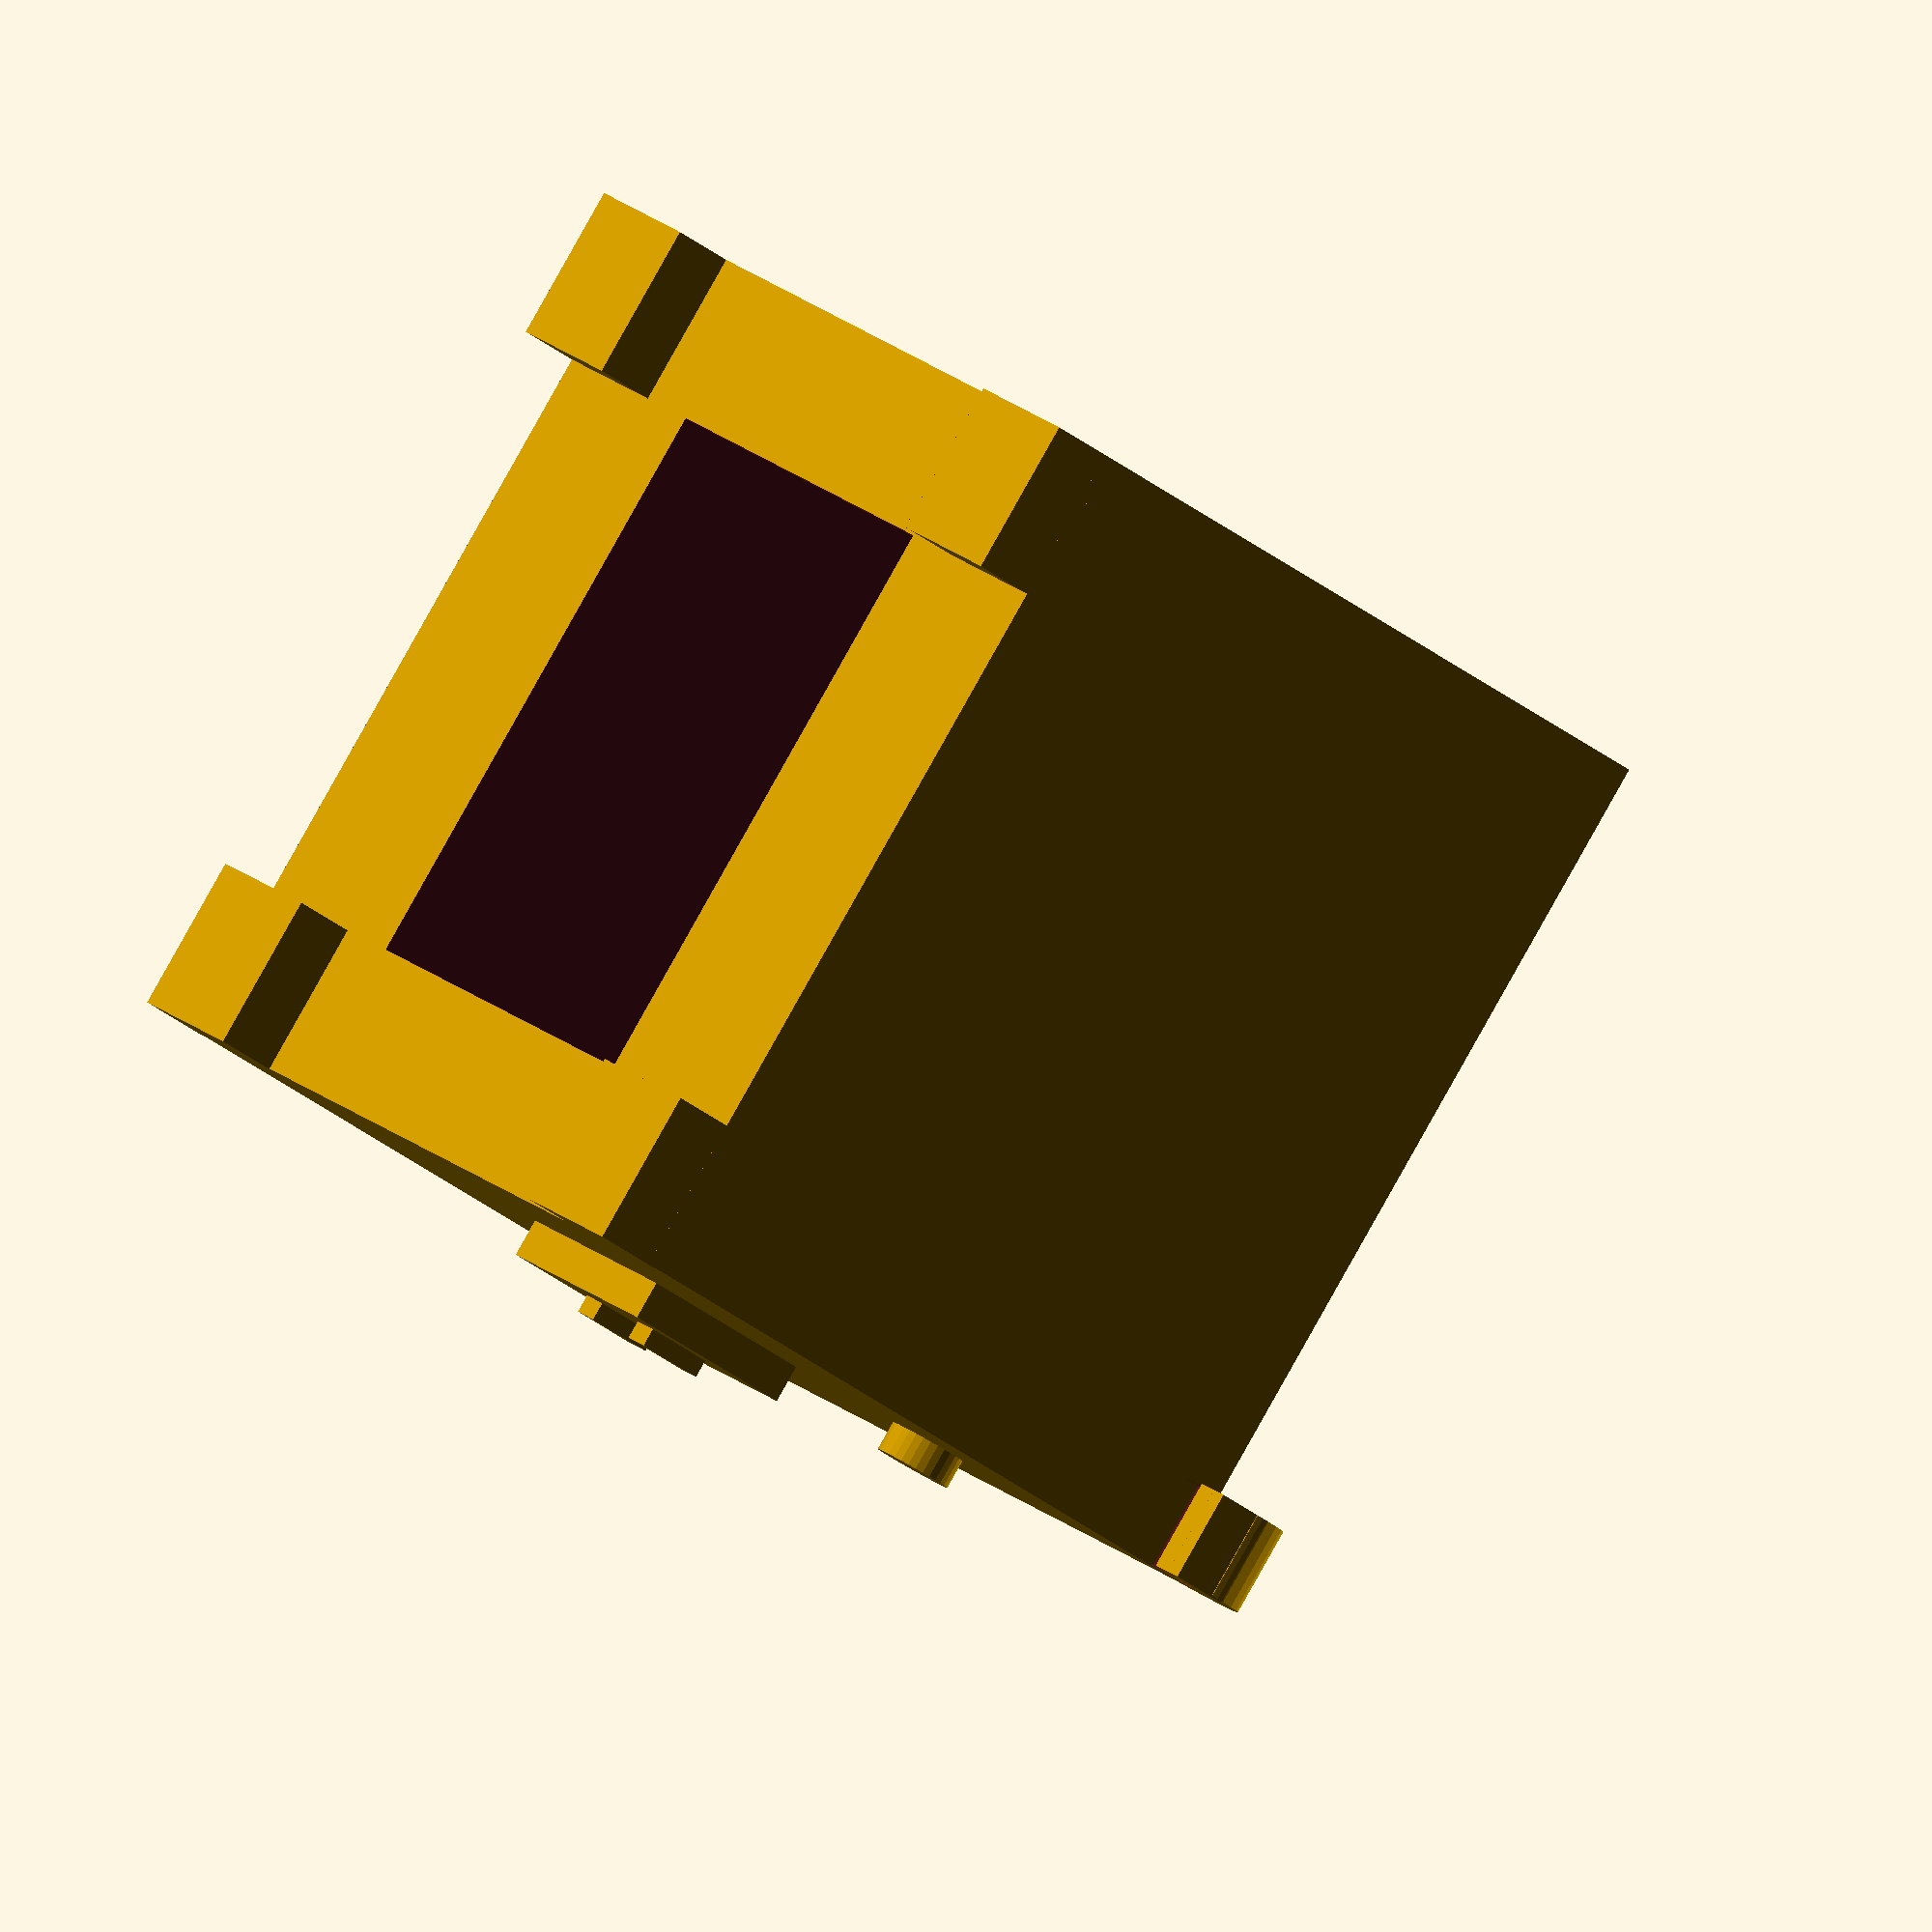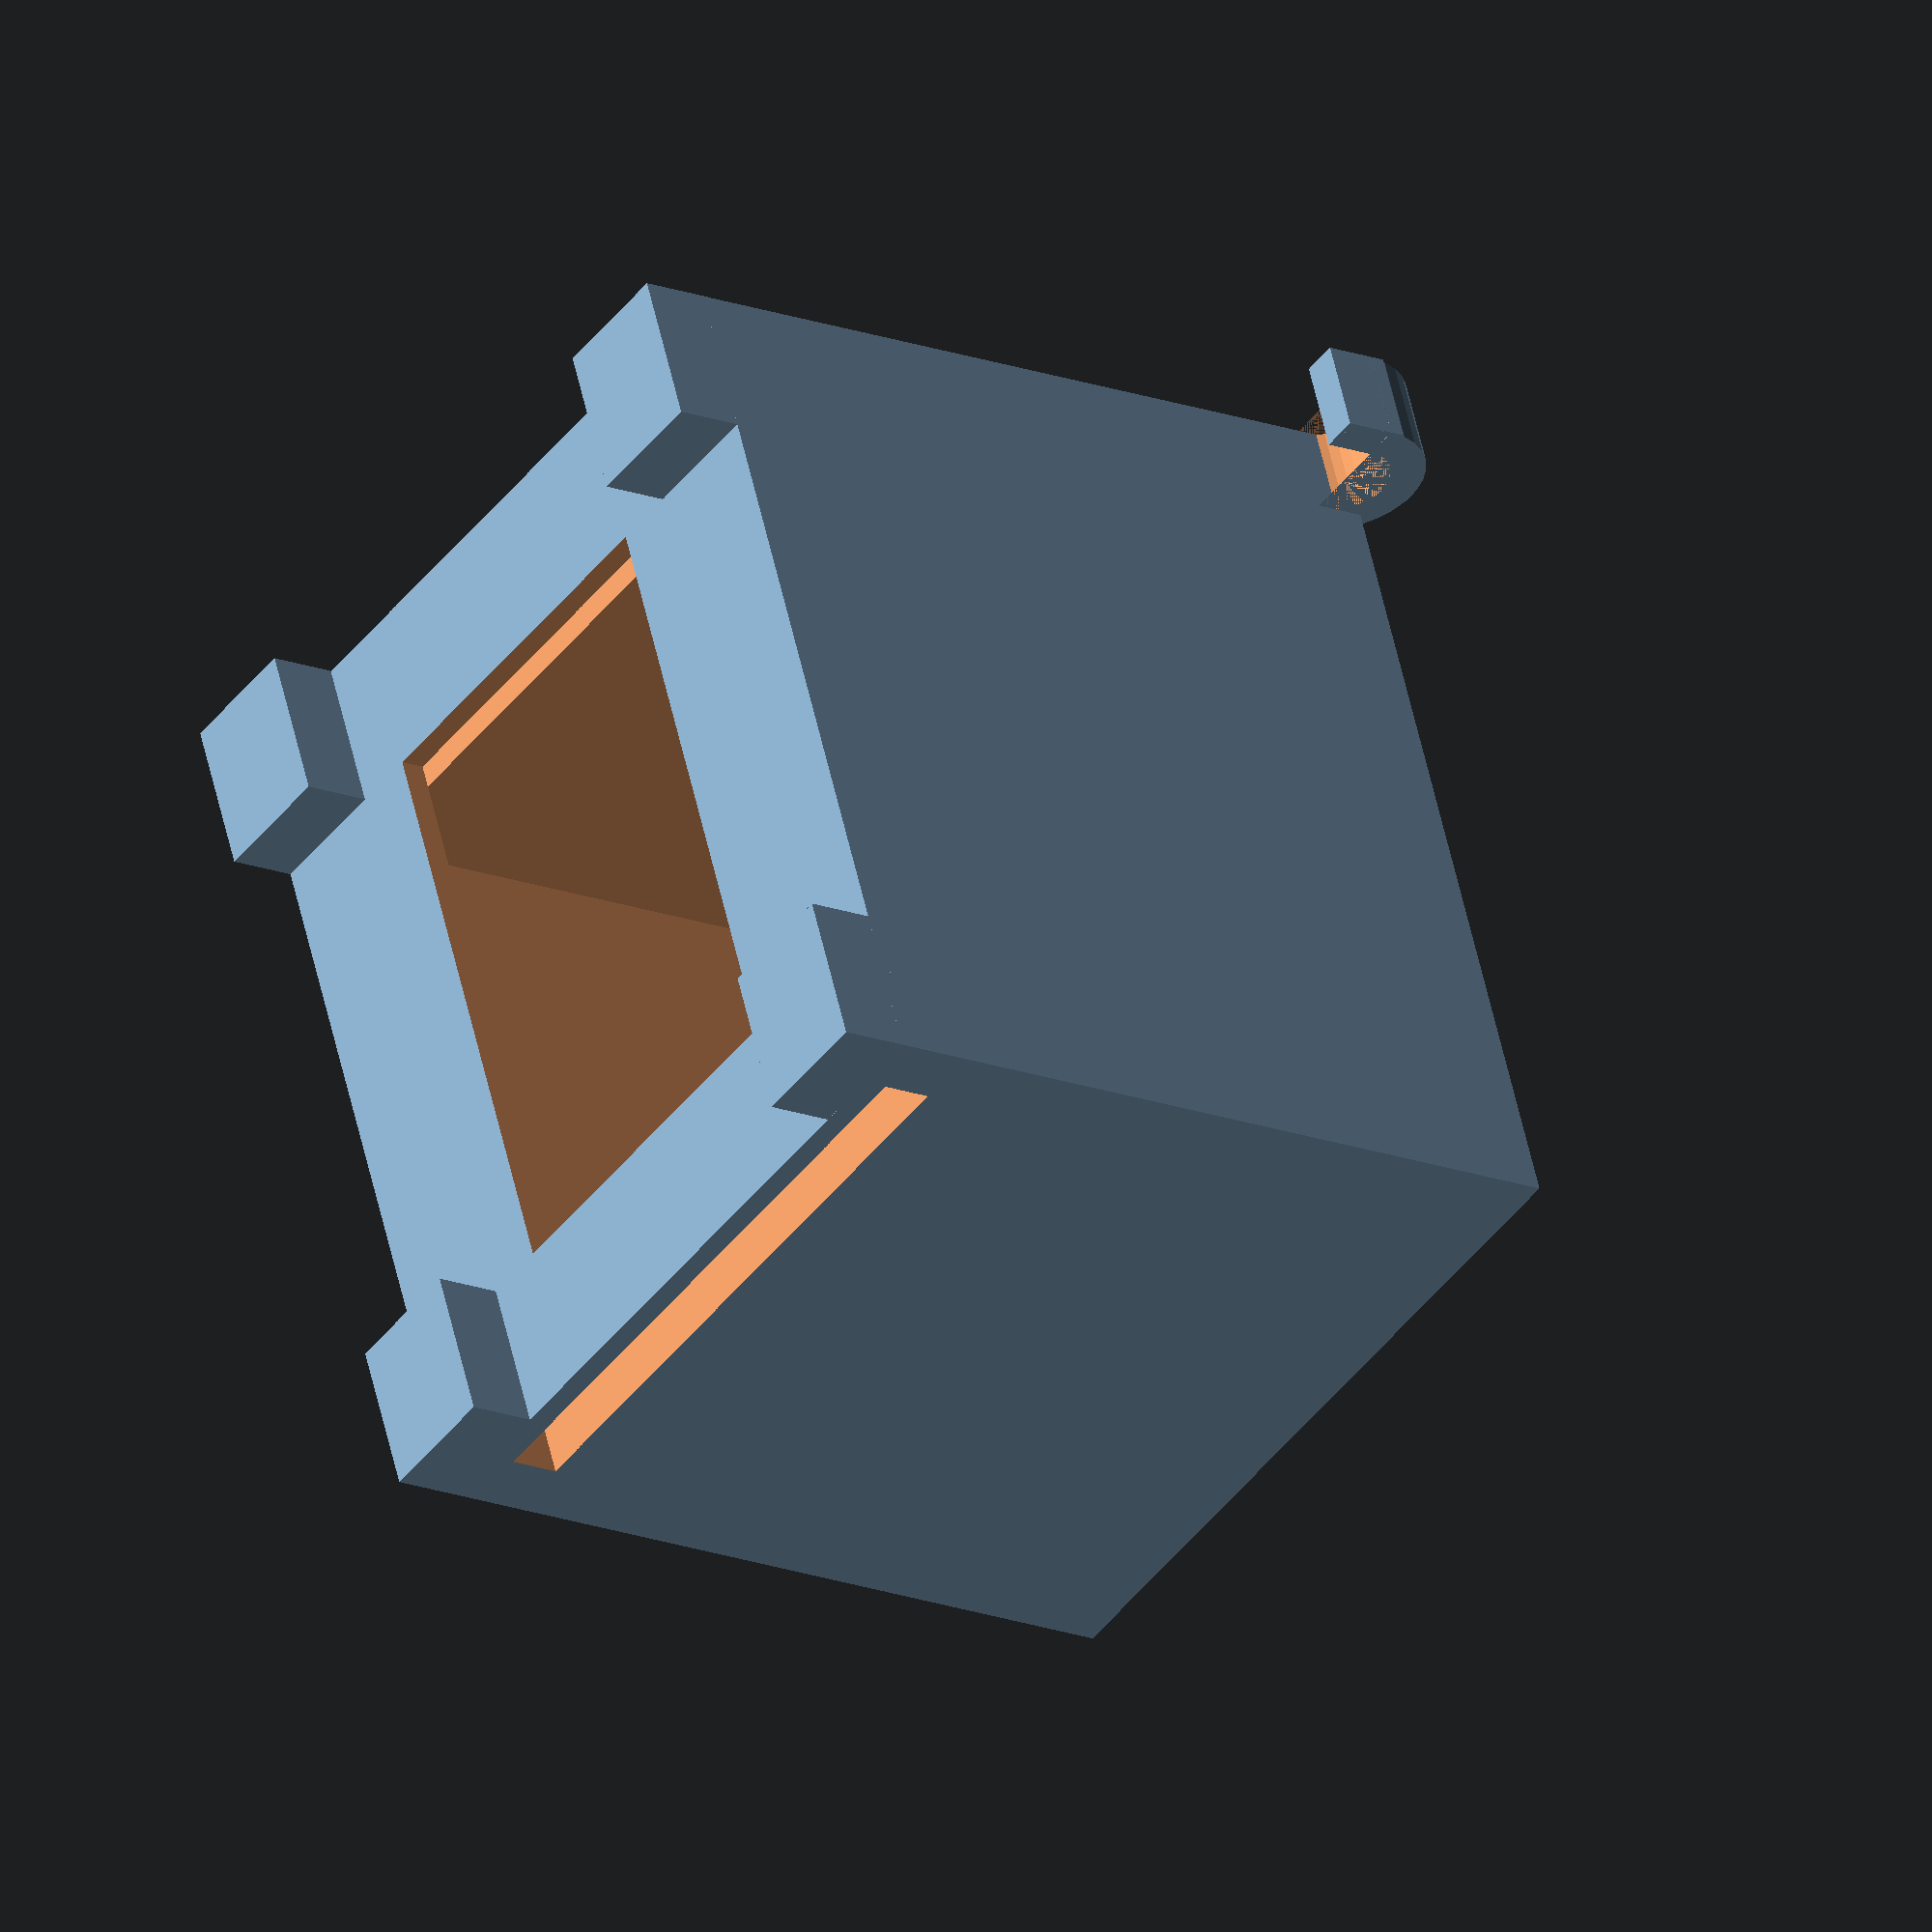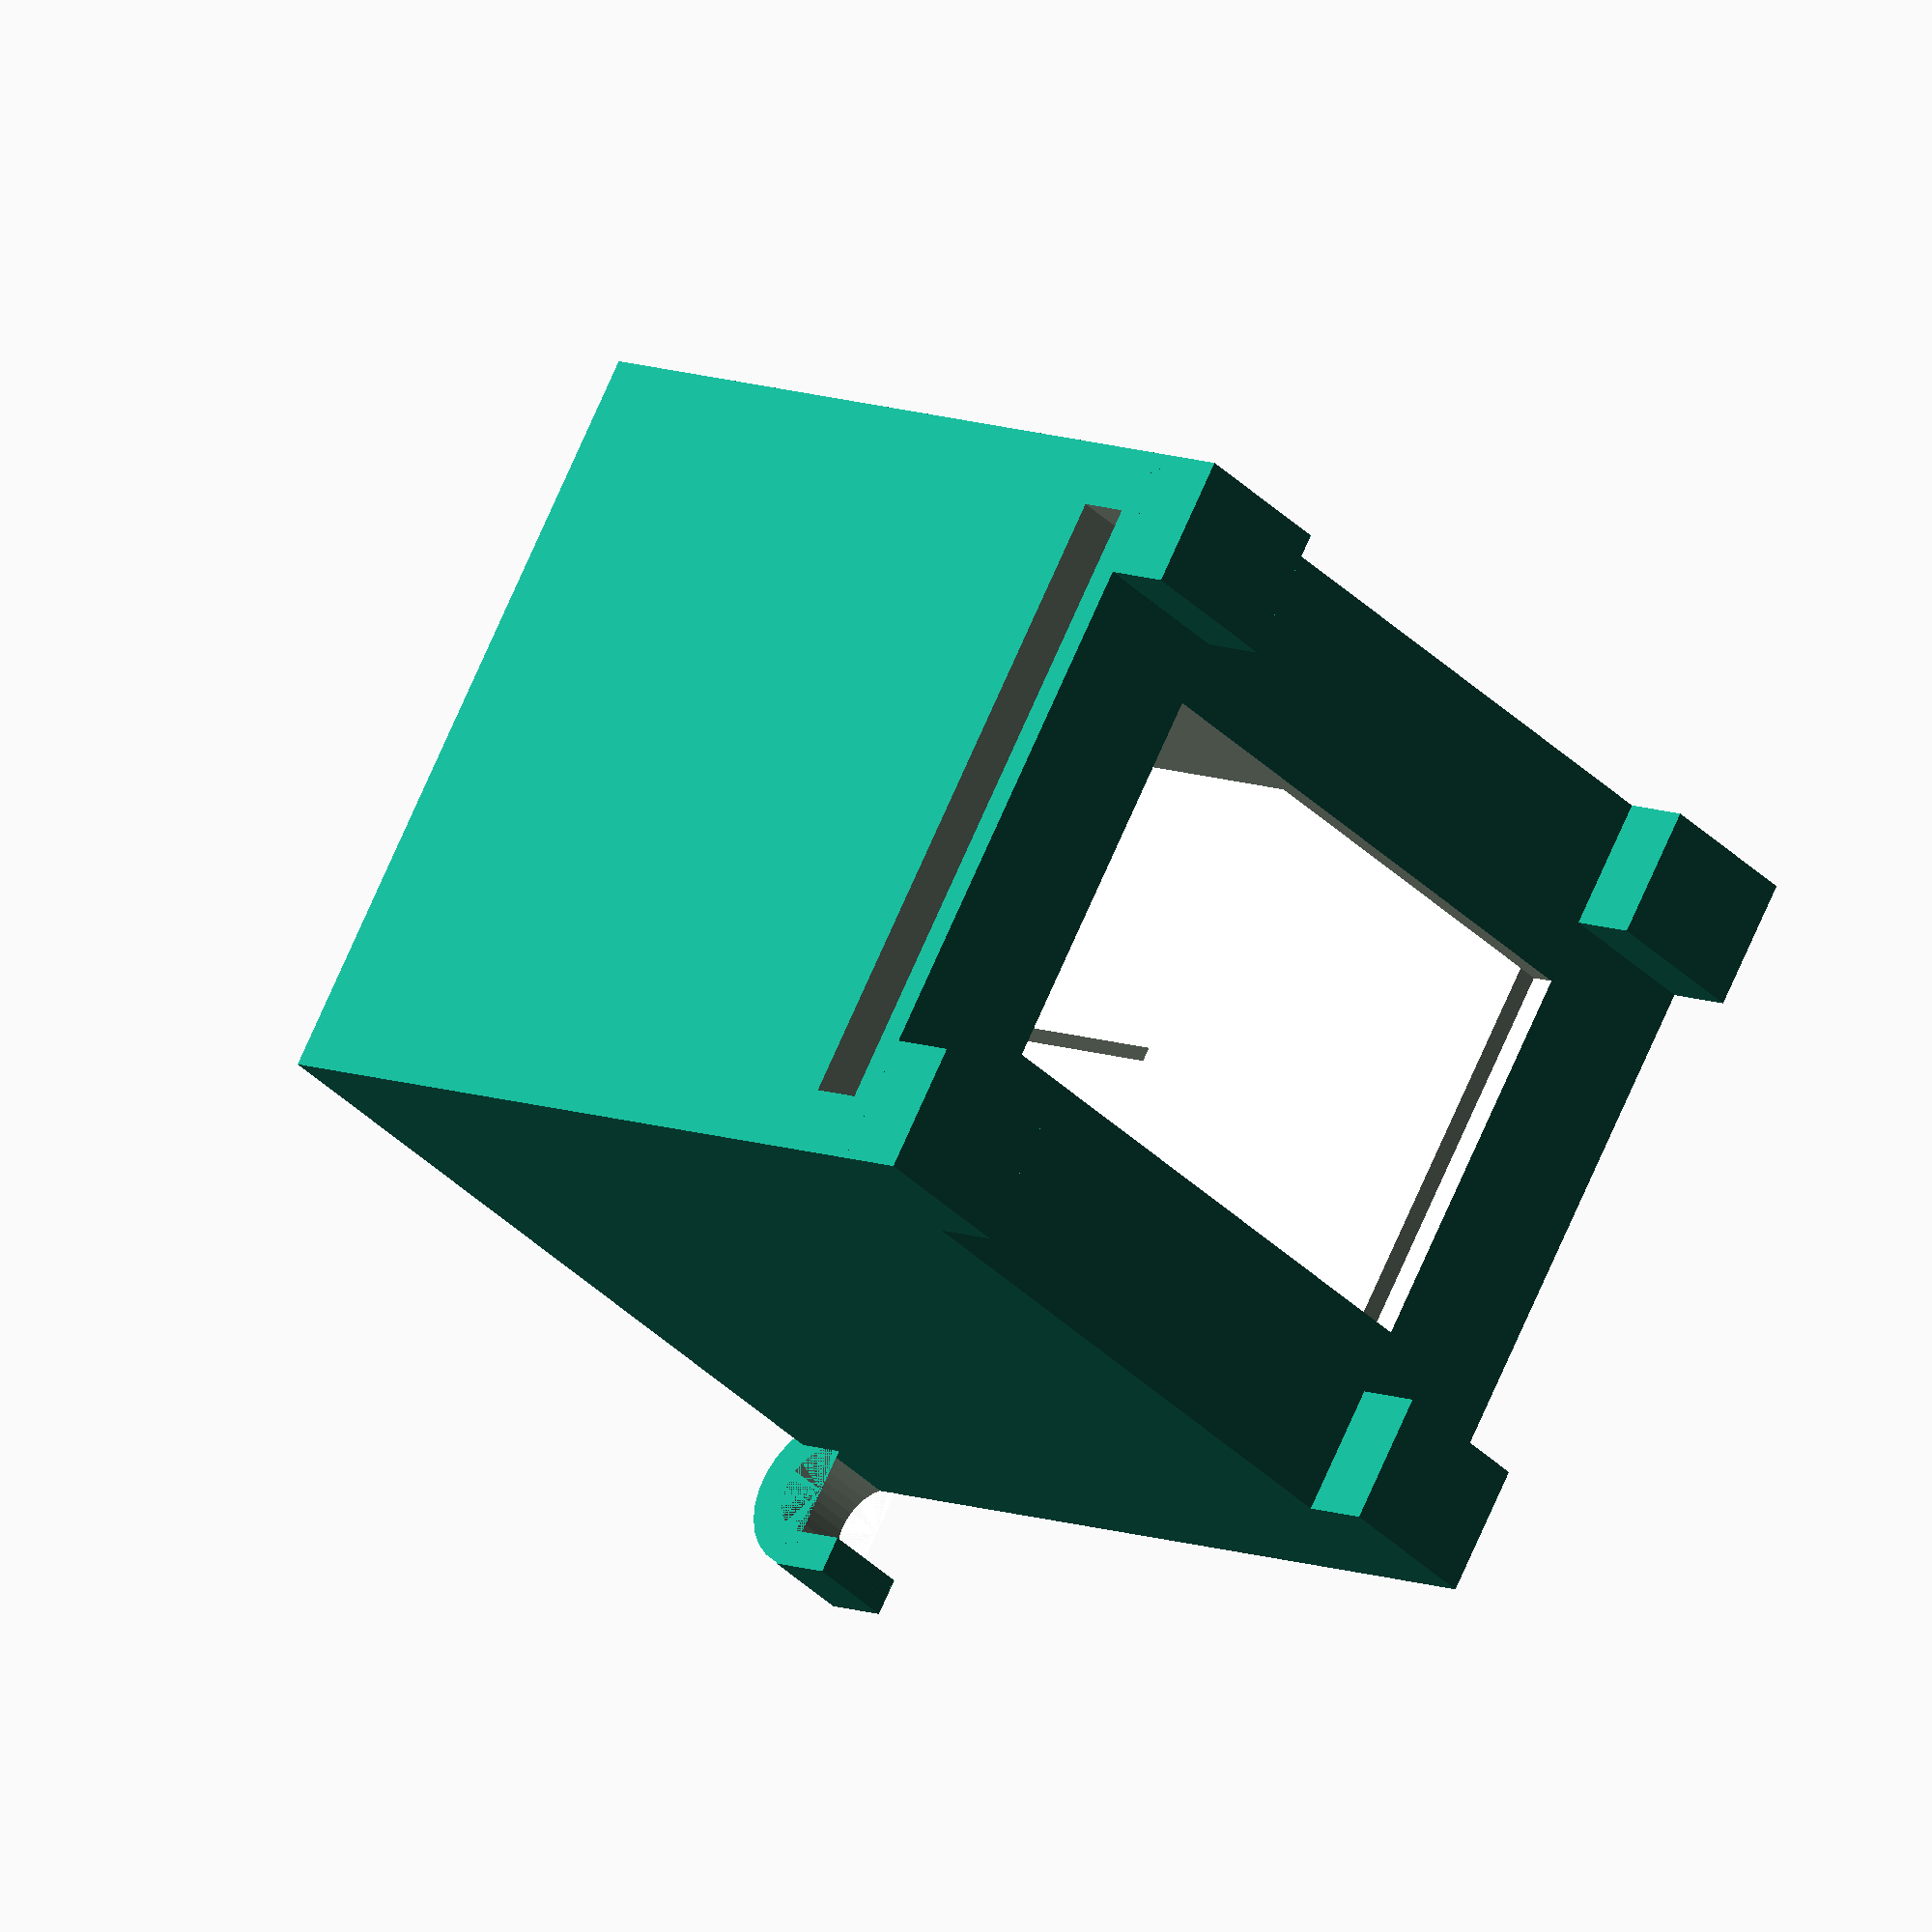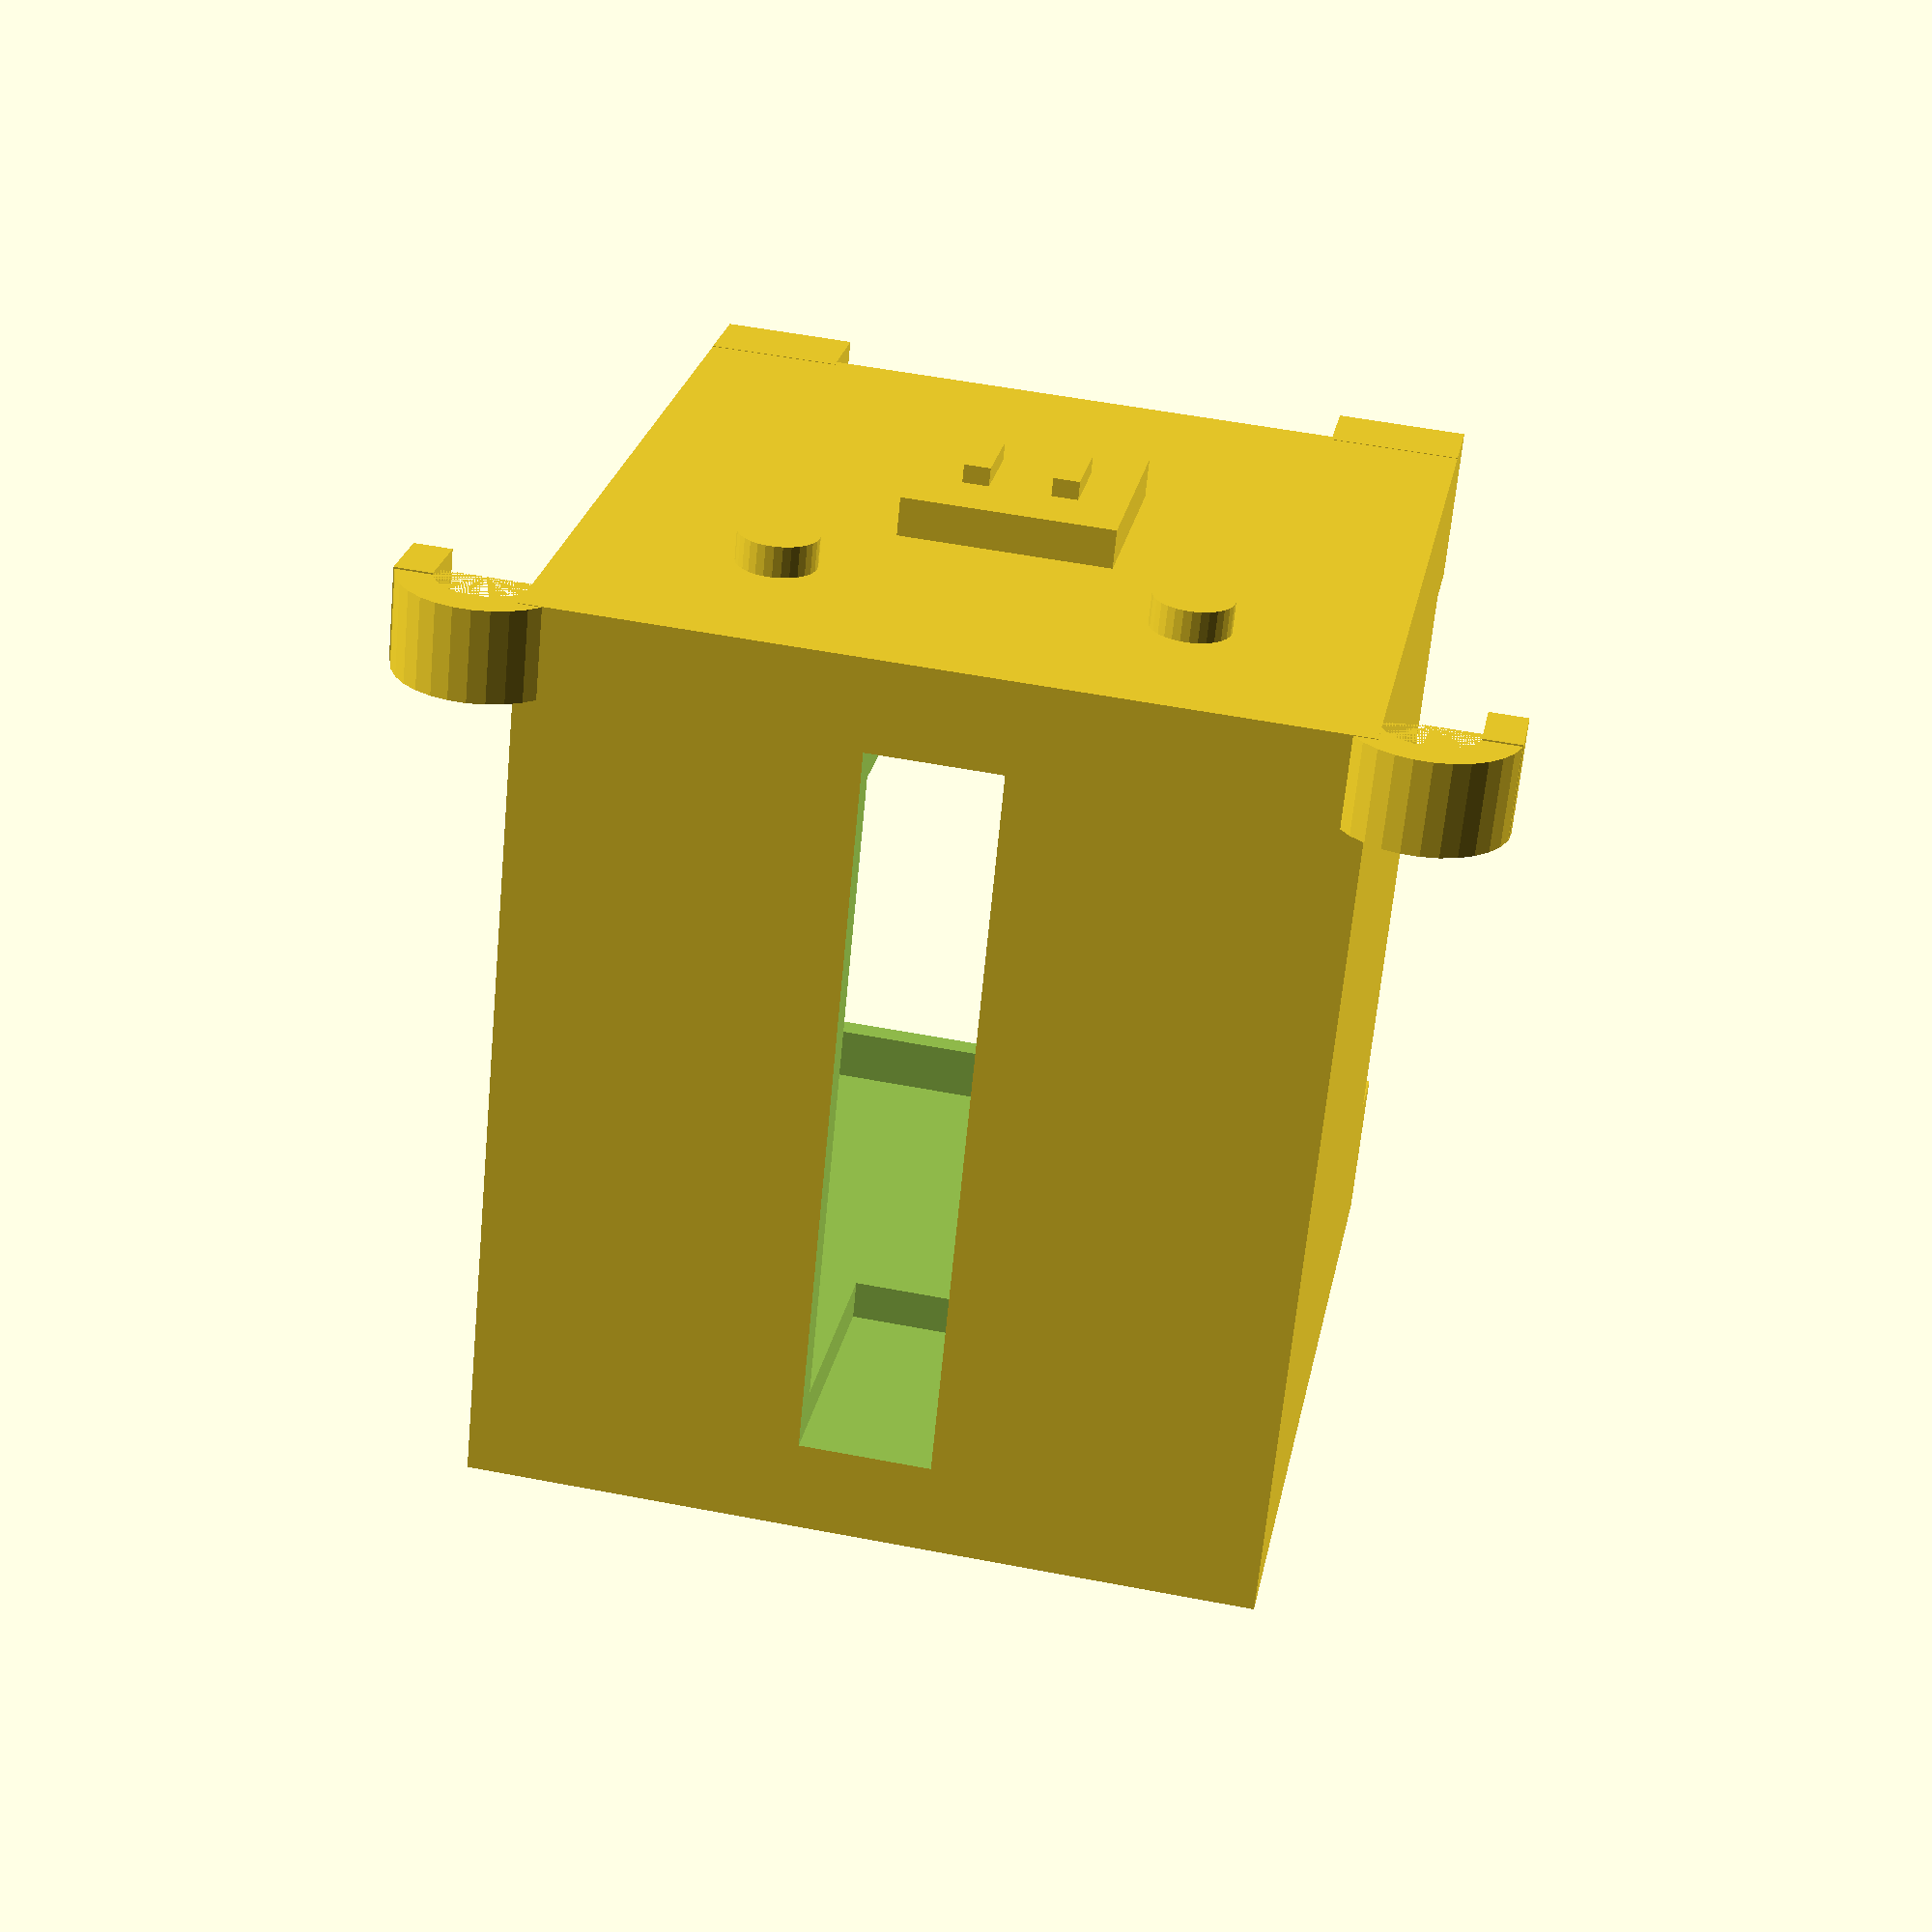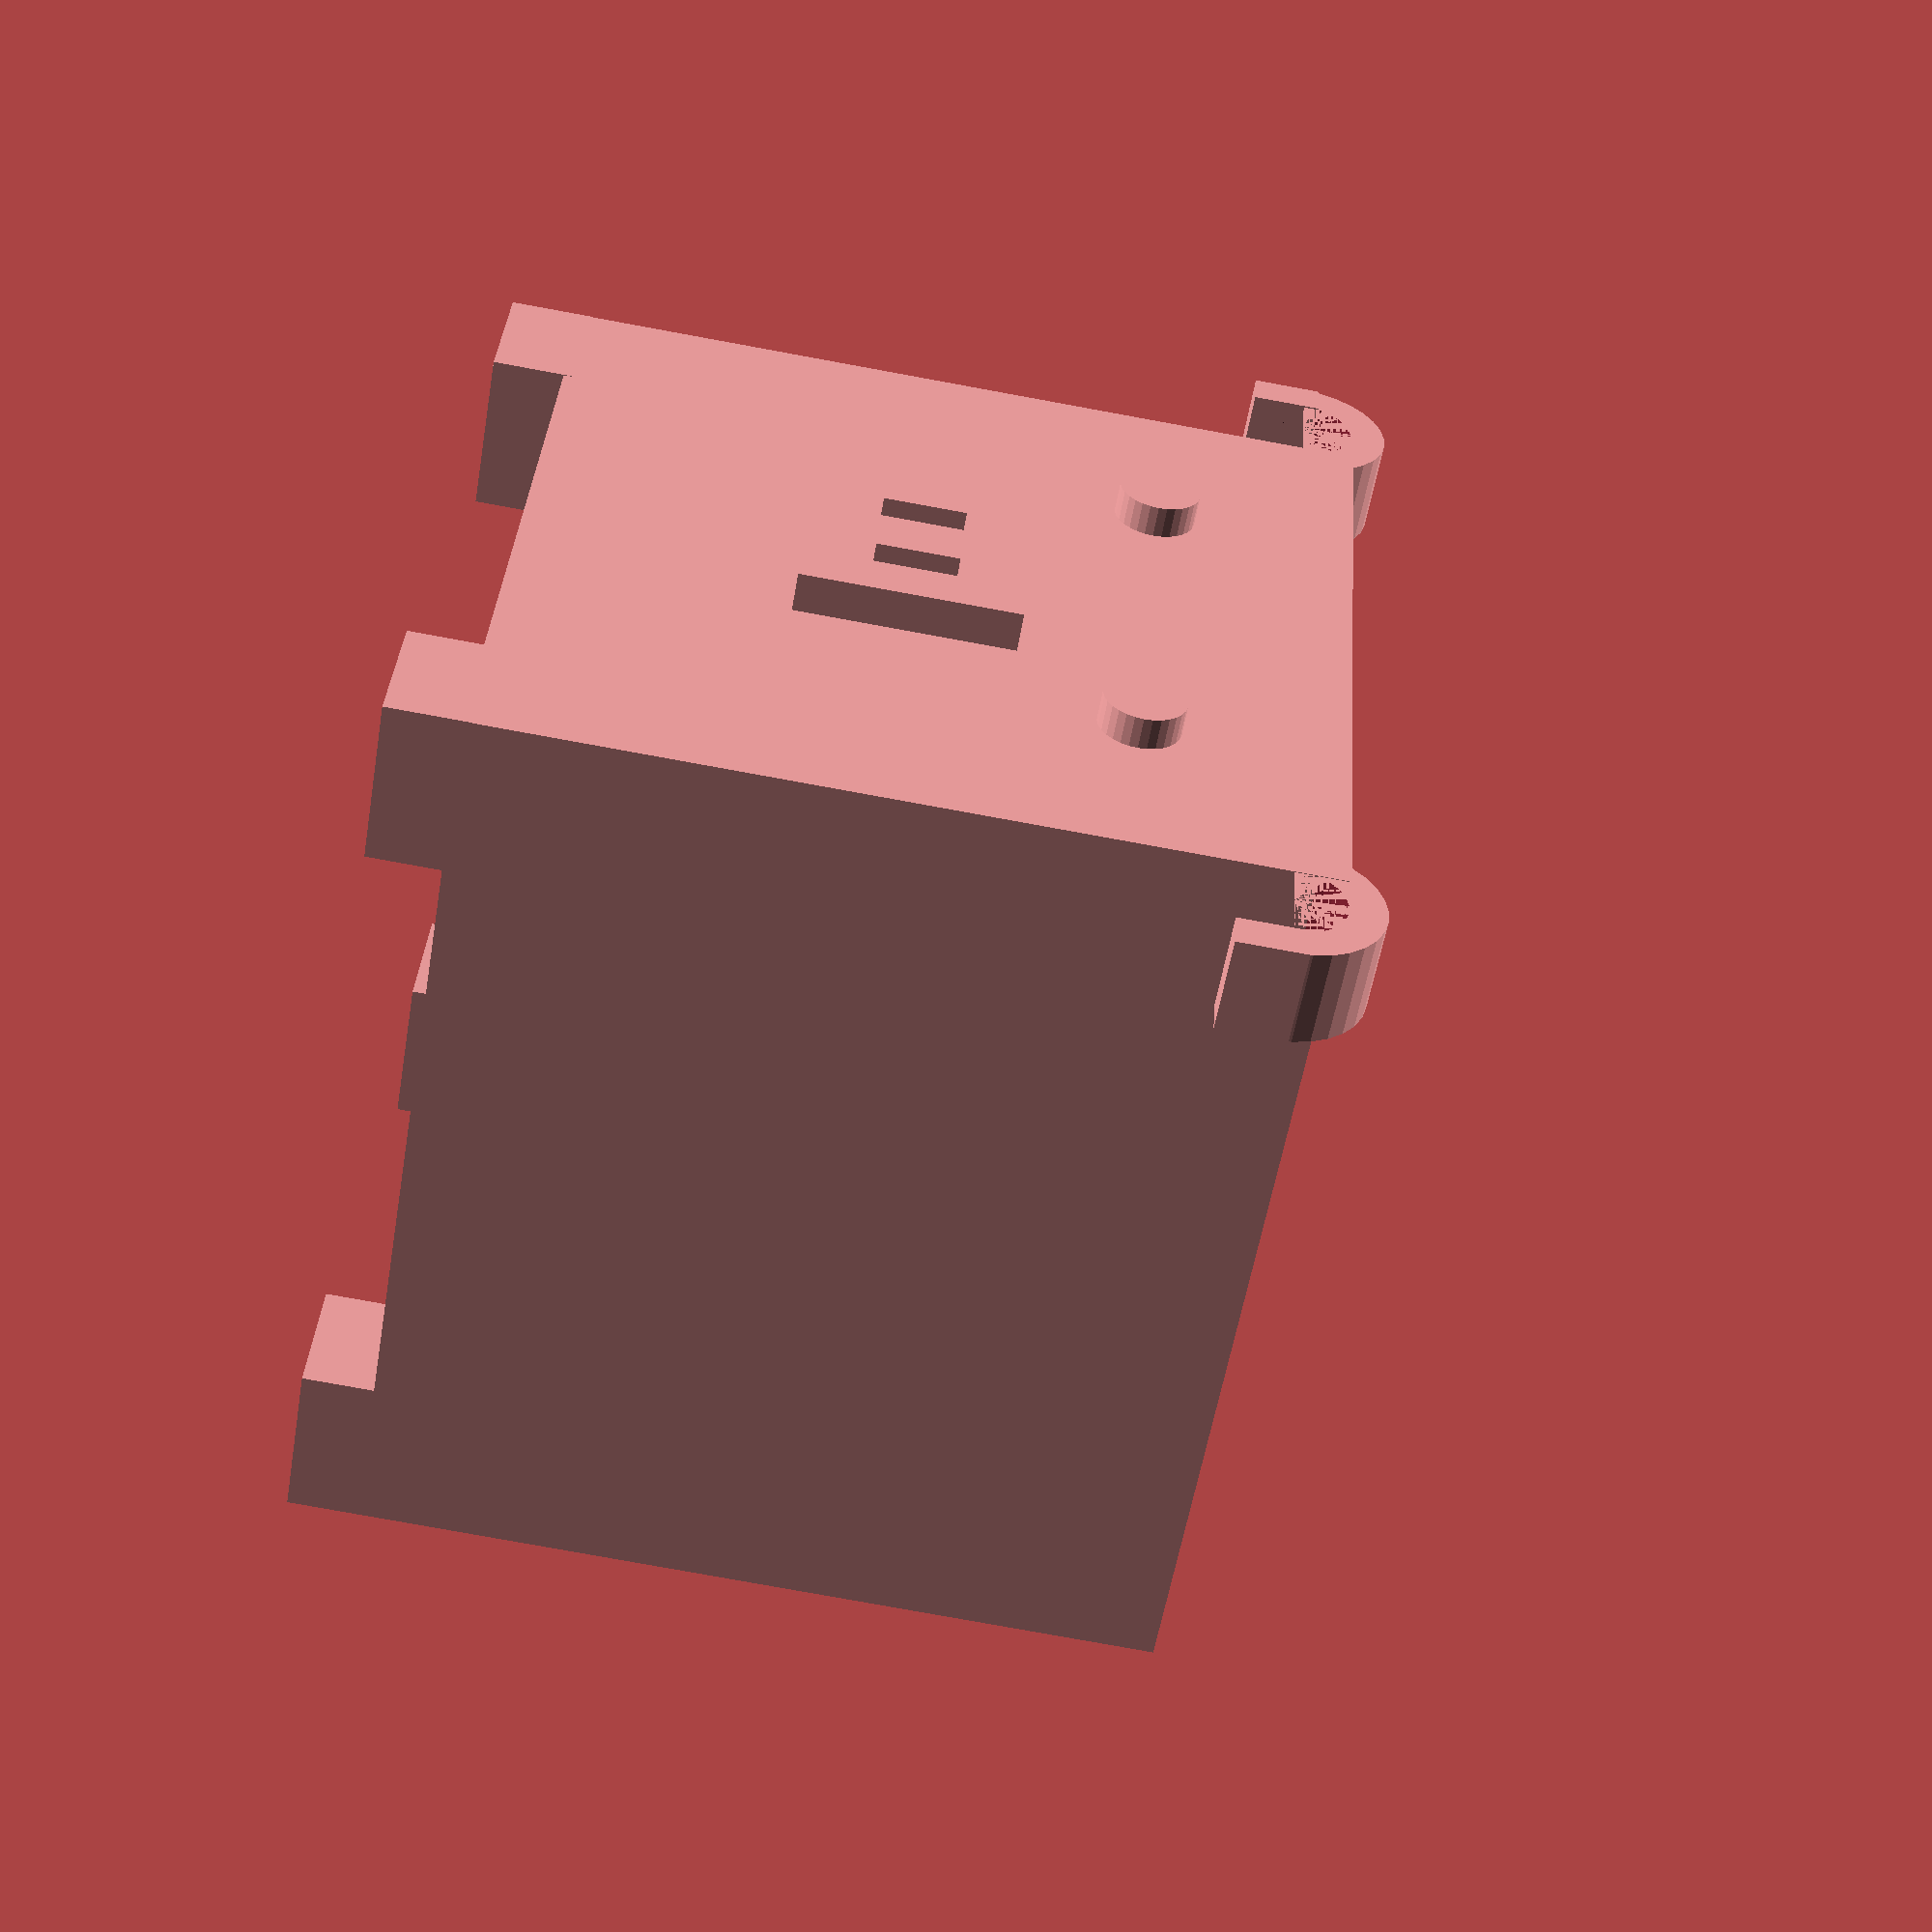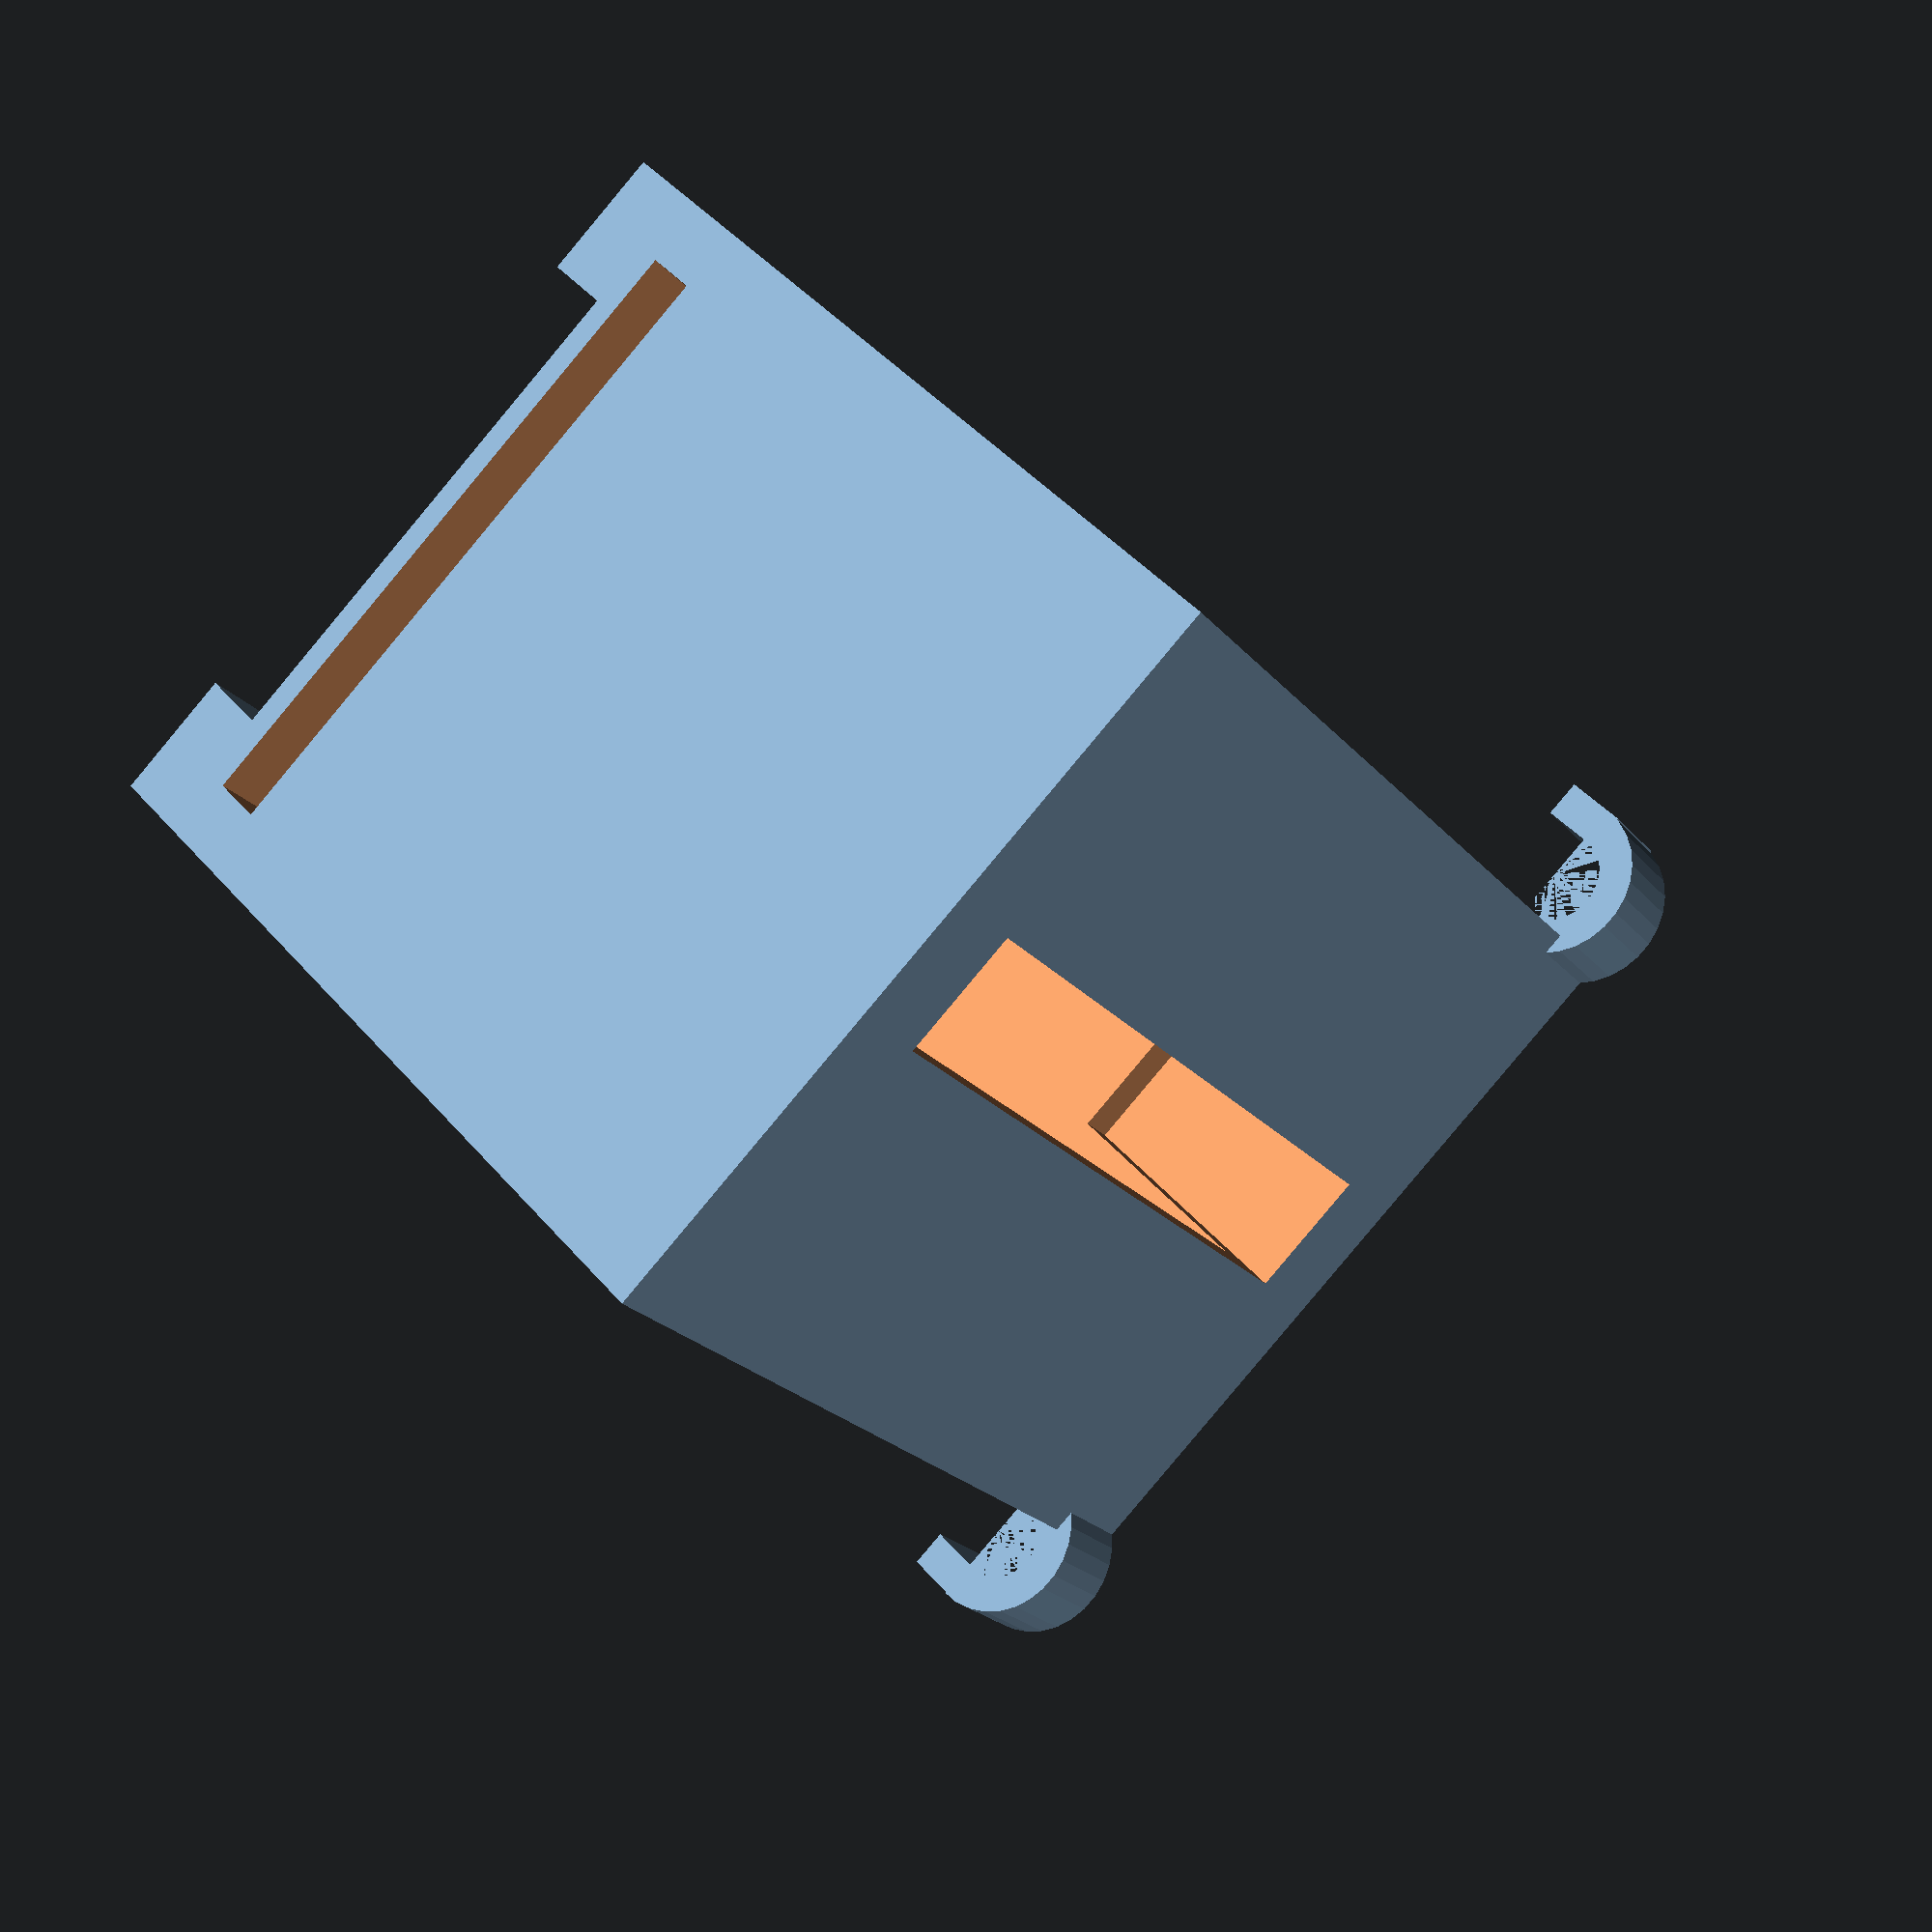
<openscad>
$fn=30;
width=30;
depth=35;
height=30;
diameter=8;
//
//jambe
//
translate([width/3,depth/3.04,-height/1.7])cube([width/6,depth/5.83,height/10]);
translate([-width/2,depth/3.04,-height/1.7])cube([width/6,depth/5.83,height/10]);
translate([width/3,-depth/2,-height/1.7])cube([width/6,depth/5.83,height/10]);
translate([-width/2,-depth/2,-height/1.7])cube([width/6,depth/5.83,height/10]);
//
//nez
//
translate([0,depth/1.92,height/6-6])cube([width/3.75,depth/23.33,height/3.75],center=true);
//
//narine
//
translate([width/18,depth/1.81,height/6-6])cube([width/30,depth/50,height/10],center=true);
translate([-width/18,depth/1.81,height/6-6])cube([width/30,depth/50,height/10],center=true);
//
//yeux
//
translate([width/4,depth/2.1,height/4])rotate([270,0,0])cylinder(h=diameter/4,r=diameter/5.33);
translate([-width/4,depth/2.1,height/4])rotate([270,0,0])cylinder(h=diameter/4,r=diameter/5.33);
//
//oreille
//
translate([width/1.63,depth/2.5,height/2.7])cube([width/21,depth/9.9,height/12]);
intersection()
{
difference()
{
translate([width/1.8,depth/2.5,height/2.3])rotate([270,0,0])cylinder(h=diameter/2.3,r=diameter/2.5);
translate([width/1.8,depth/2.5,height/2.3])rotate([270,0,0])cylinder(h=diameter/2.3,r=diameter/4.3);
}
translate([width/2.5,depth/2.7,height/2.3])cube([width/3,depth/7,height/2.5]);
}
//
//oreille 2
//
translate([-width/1.51,depth/2.5,height/2.7])cube([width/21,depth/9.9,height/12]);
intersection()
{
difference()
{
translate([-width/1.8,depth/2.5,height/2.3])rotate([270,0,0])cylinder(h=diameter/2.3,r=diameter/2.5);
translate([-width/1.8,depth/2.5,height/2.3])rotate([270,0,0])cylinder(h=diameter/2.3,r=diameter/4.3);
}
translate([-width/1.4,depth/2.7,height/2.3])cube([width/3,depth/7,height/2.5]);
}
//
//trous pour argent
//
difference()
{
cube([width,depth,height],center=true);
union() {
translate([0,0,height/1.5])cube([width/6,depth/1.25,height],center=true);
cube([width/1.1,depth/1.4,height/1.1],center=true);
}
translate([0,-depth/8-2,-height/2.3])cube([width/1.2,depth/0.744,height/15],center=true);
translate([0,0,-height/2])cube([width/2,depth/1.522,height/1.25],center=true);
}
</openscad>
<views>
elev=211.6 azim=319.3 roll=318.9 proj=o view=wireframe
elev=17.5 azim=20.9 roll=233.1 proj=o view=wireframe
elev=350.7 azim=236.3 roll=136.6 proj=o view=wireframe
elev=335.2 azim=5.5 roll=10.4 proj=p view=wireframe
elev=77.3 azim=248.4 roll=259.6 proj=p view=wireframe
elev=316.4 azim=143.4 roll=323.0 proj=p view=wireframe
</views>
